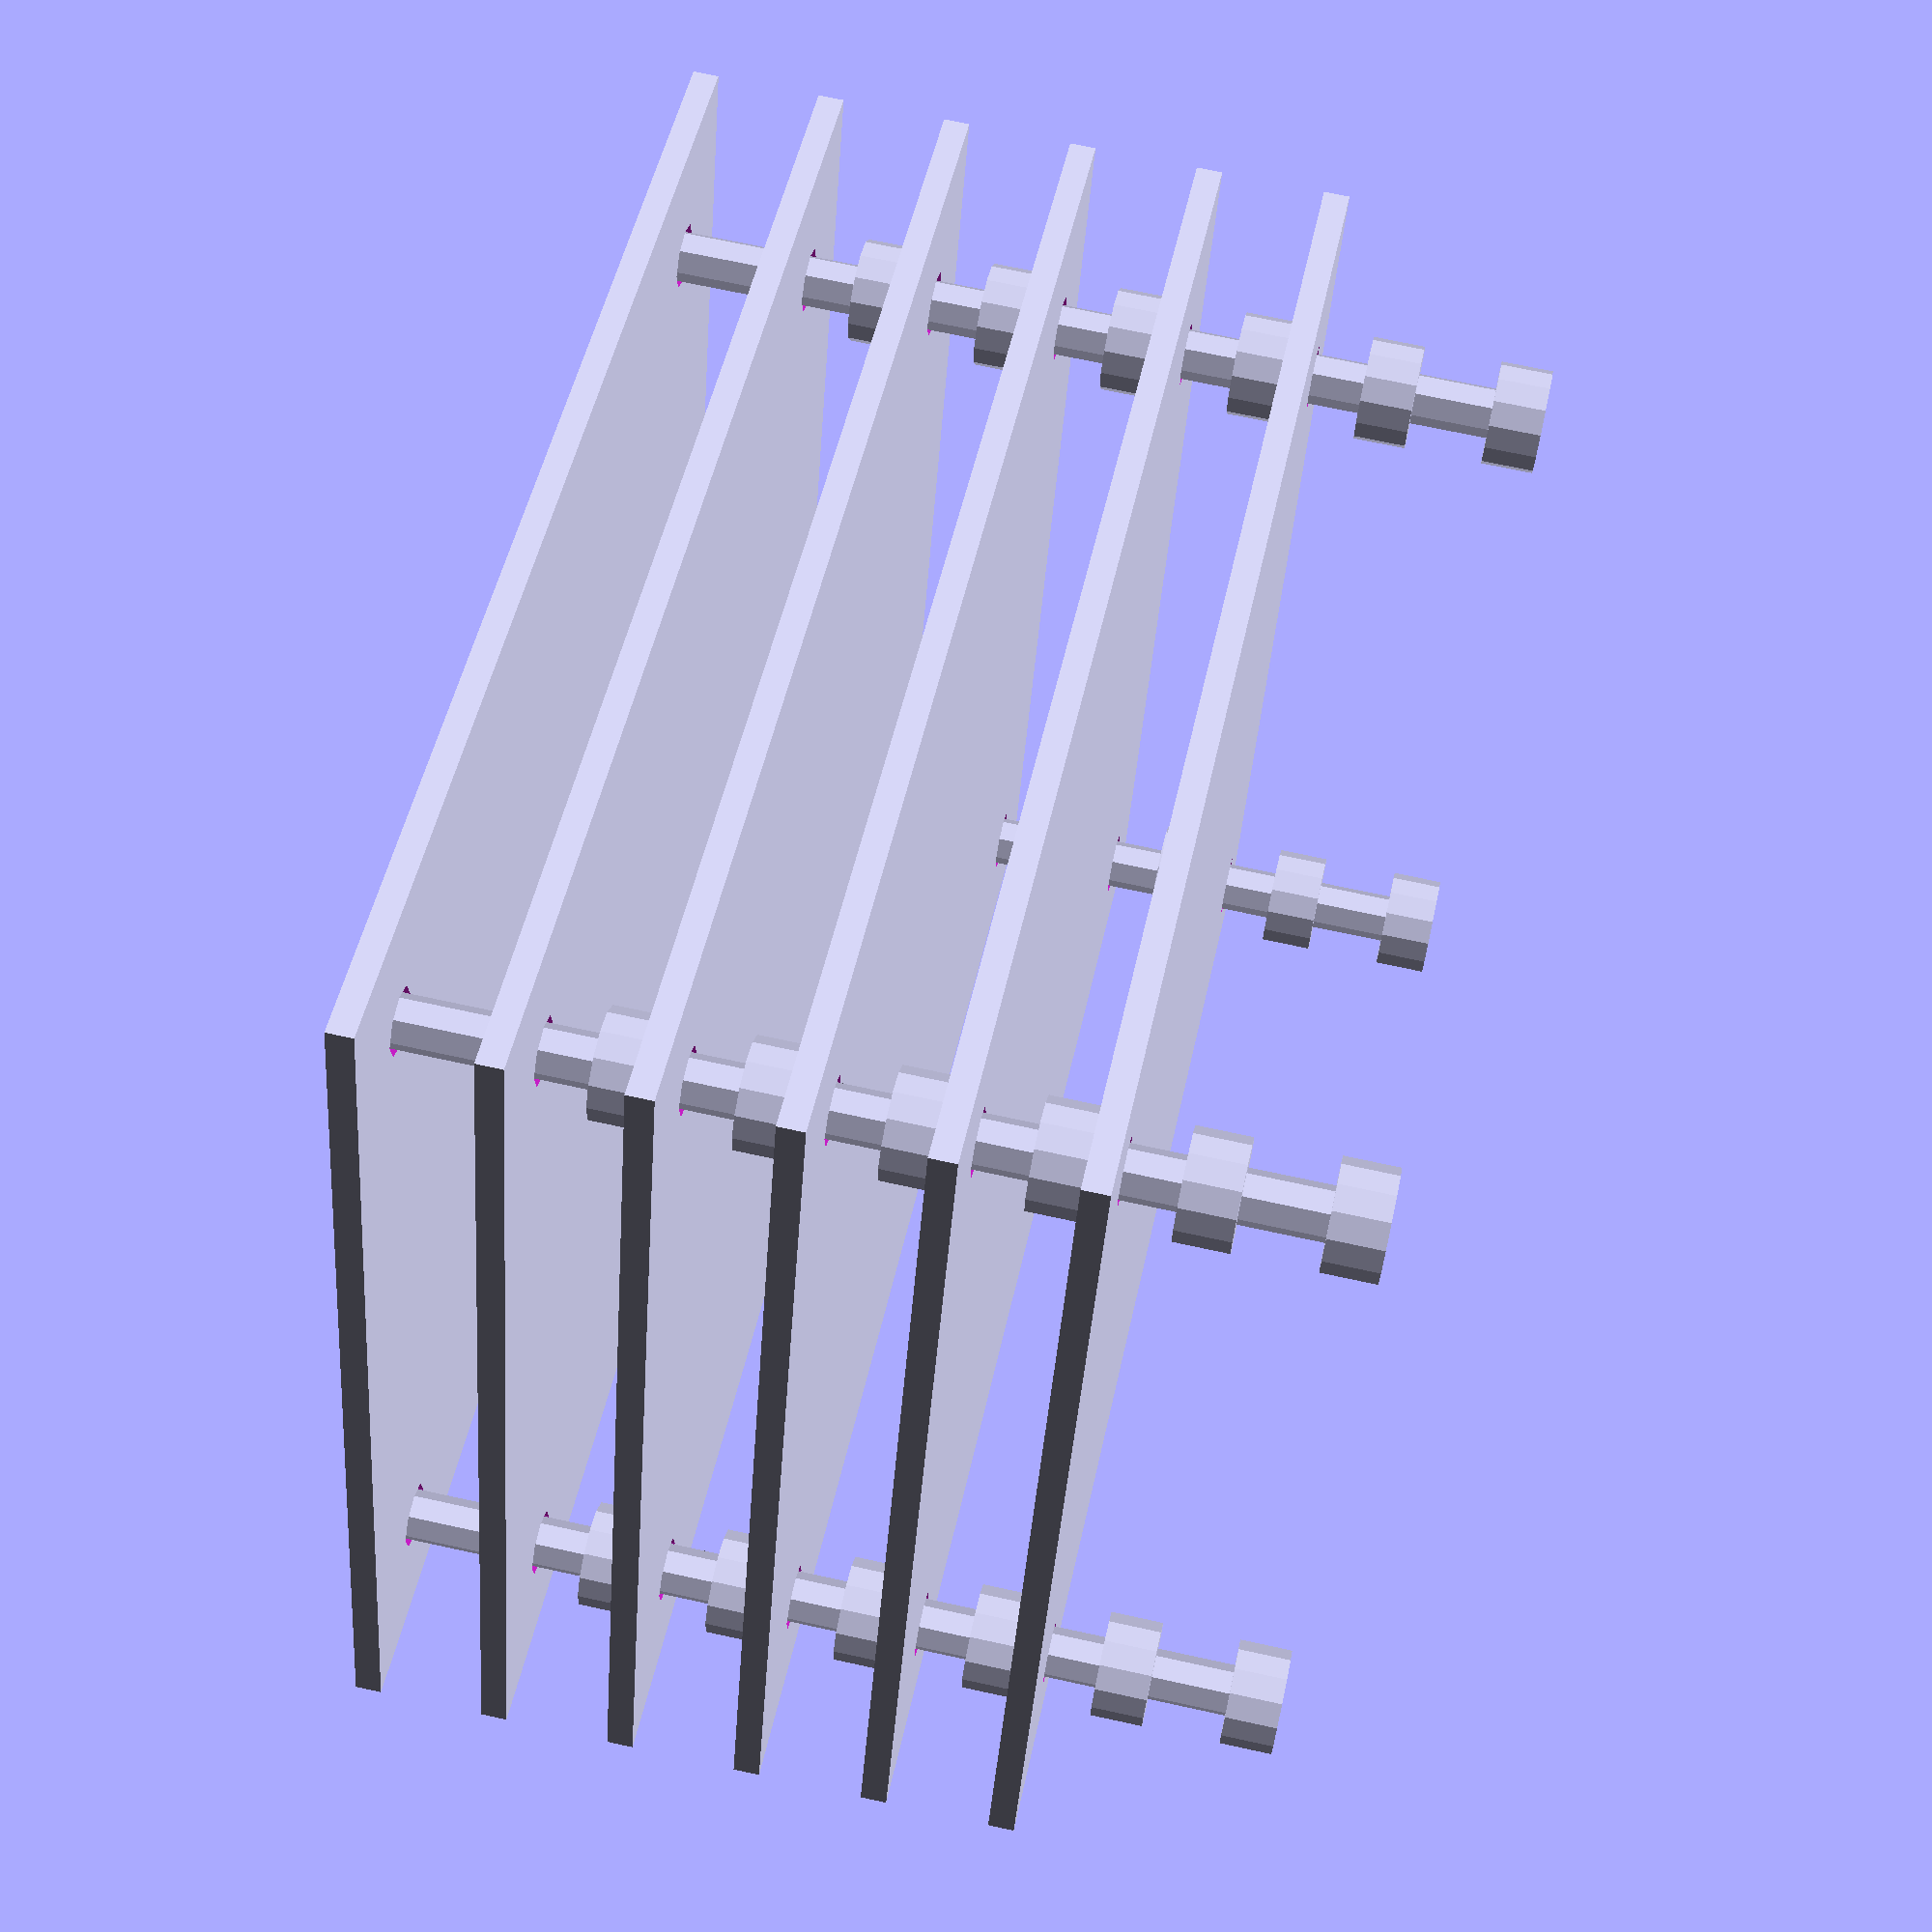
<openscad>

// Parameters
plate_length = 100; // Length of the flat plate
plate_width = 80;   // Width of the flat plate
plate_thickness = 2; // Thickness of the flat plate
hole_diameter = 5;  // Diameter of the corner holes
bolt_diameter = 4;  // Diameter of the bolts
bolt_length = 15;   // Shortened length of the bolts
nut_thickness = 4;  // Thickness of the nuts
nut_diameter = 8;   // Diameter of the nuts
layer_spacing = 8;  // Reduced spacing between layers

// Function to create a flat plate with corner holes
module flat_plate() {
    difference() {
        cube([plate_length, plate_width, plate_thickness], center = true);
        for (x = [-plate_length/2 + 10, plate_length/2 - 10])
            for (y = [-plate_width/2 + 10, plate_width/2 - 10])
                translate([x, y, 0])
                    cylinder(h = plate_thickness + 1, d = hole_diameter, center = true);
    }
}

// Function to create a bolt
module bolt() {
    cylinder(h = bolt_length, d = bolt_diameter, center = true);
}

// Function to create a nut
module nut() {
    difference() {
        cylinder(h = nut_thickness, d = nut_diameter, center = true);
        cylinder(h = nut_thickness + 1, d = bolt_diameter, center = true);
    }
}

// Function to assemble a single layer
module layer(z_offset) {
    translate([0, 0, z_offset])
        flat_plate();
    for (x = [-plate_length/2 + 10, plate_length/2 - 10])
        for (y = [-plate_width/2 + 10, plate_width/2 - 10]) {
            translate([x, y, z_offset - bolt_length/2])
                bolt();
            translate([x, y, z_offset - bolt_length - nut_thickness/2])
                nut();
        }
}

// Assemble all layers
for (i = [0:5]) {
    layer(i * (plate_thickness + layer_spacing));
}


</openscad>
<views>
elev=111.4 azim=160.9 roll=77.6 proj=p view=wireframe
</views>
